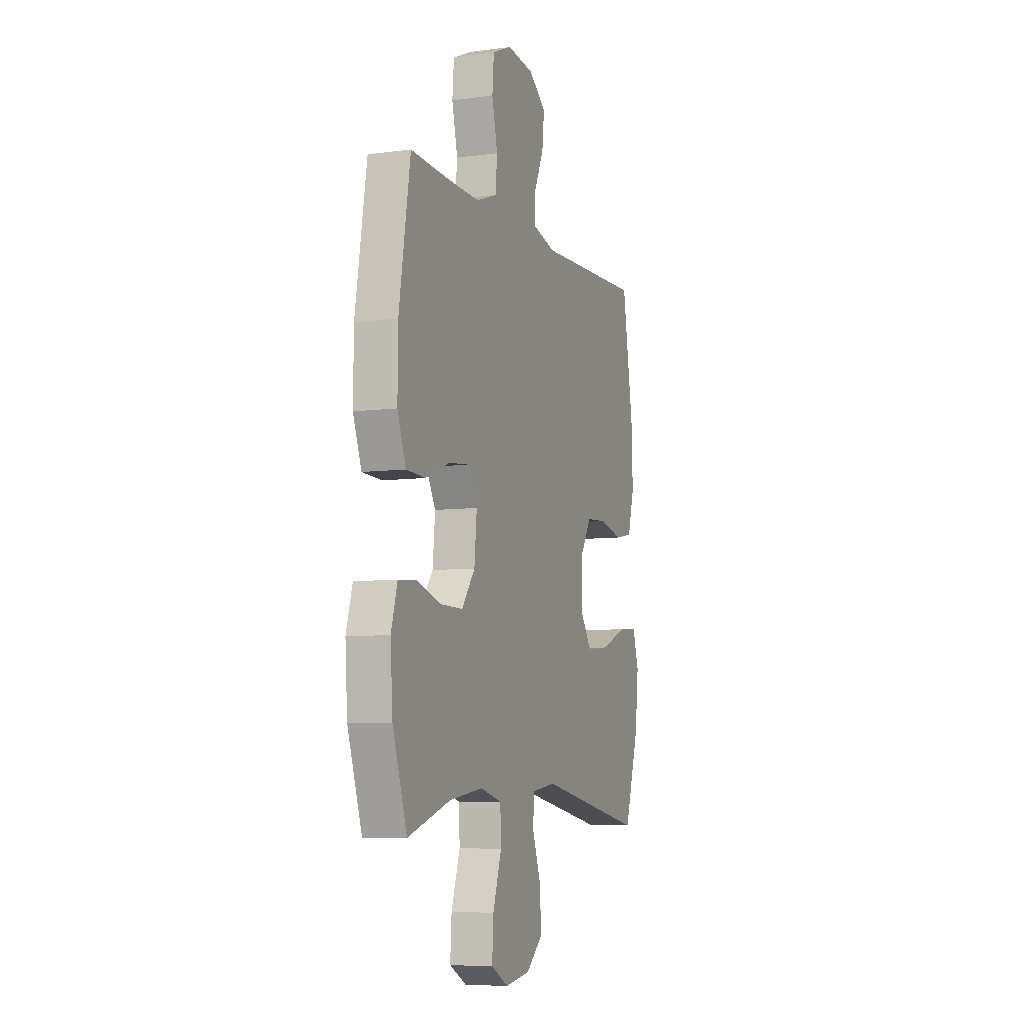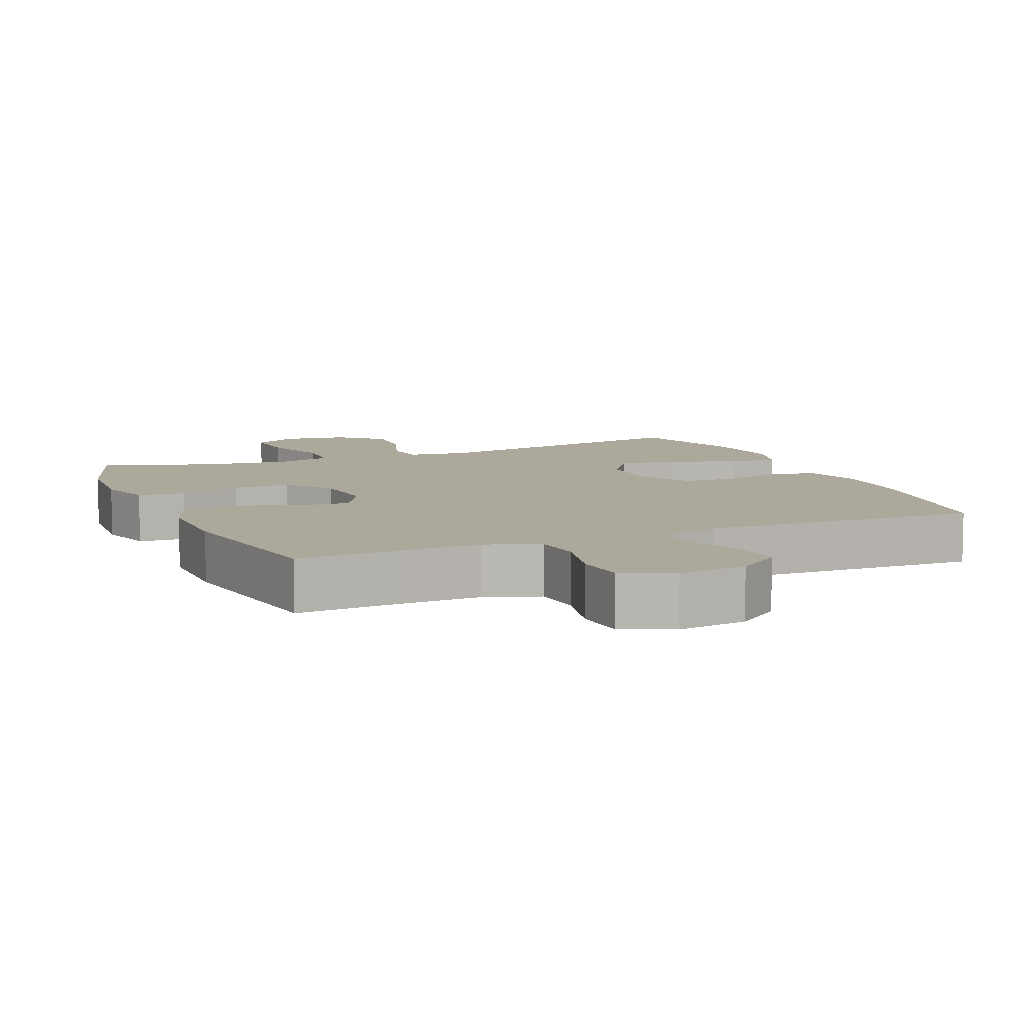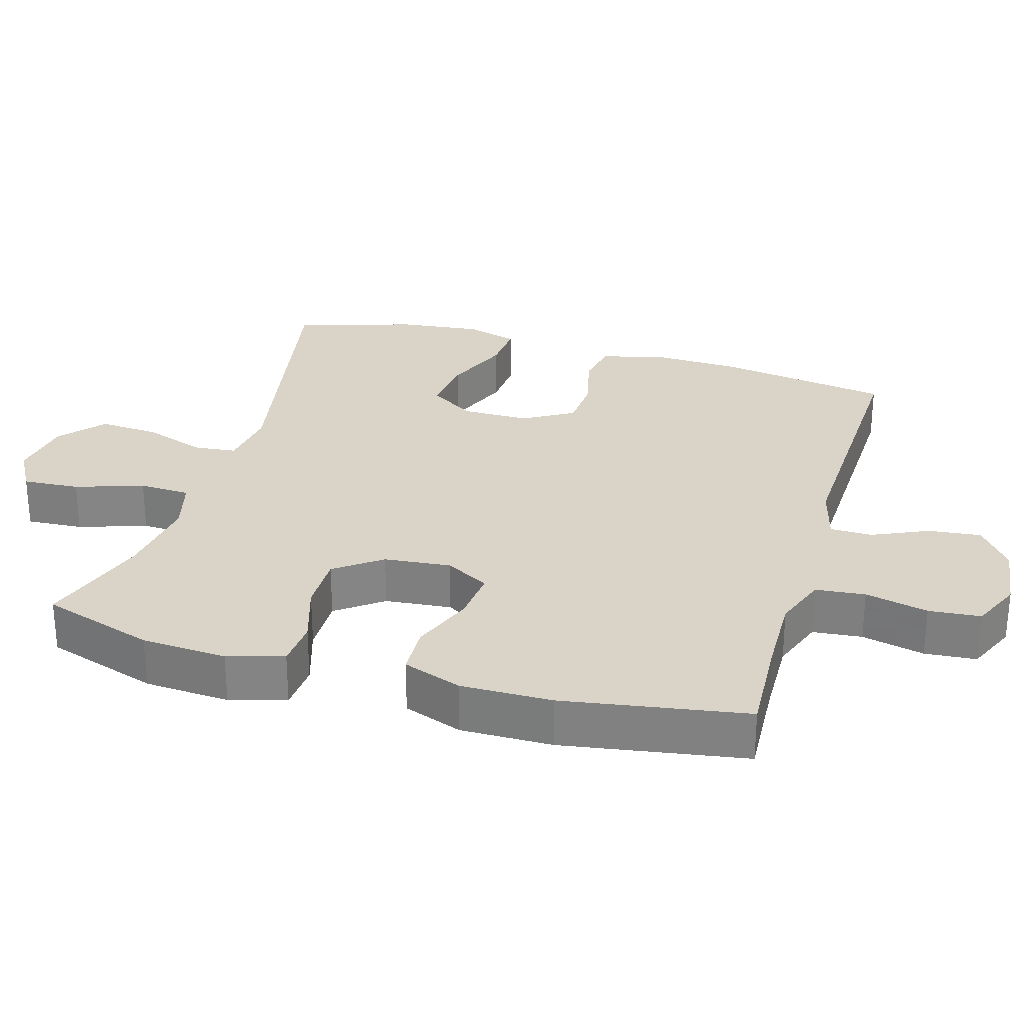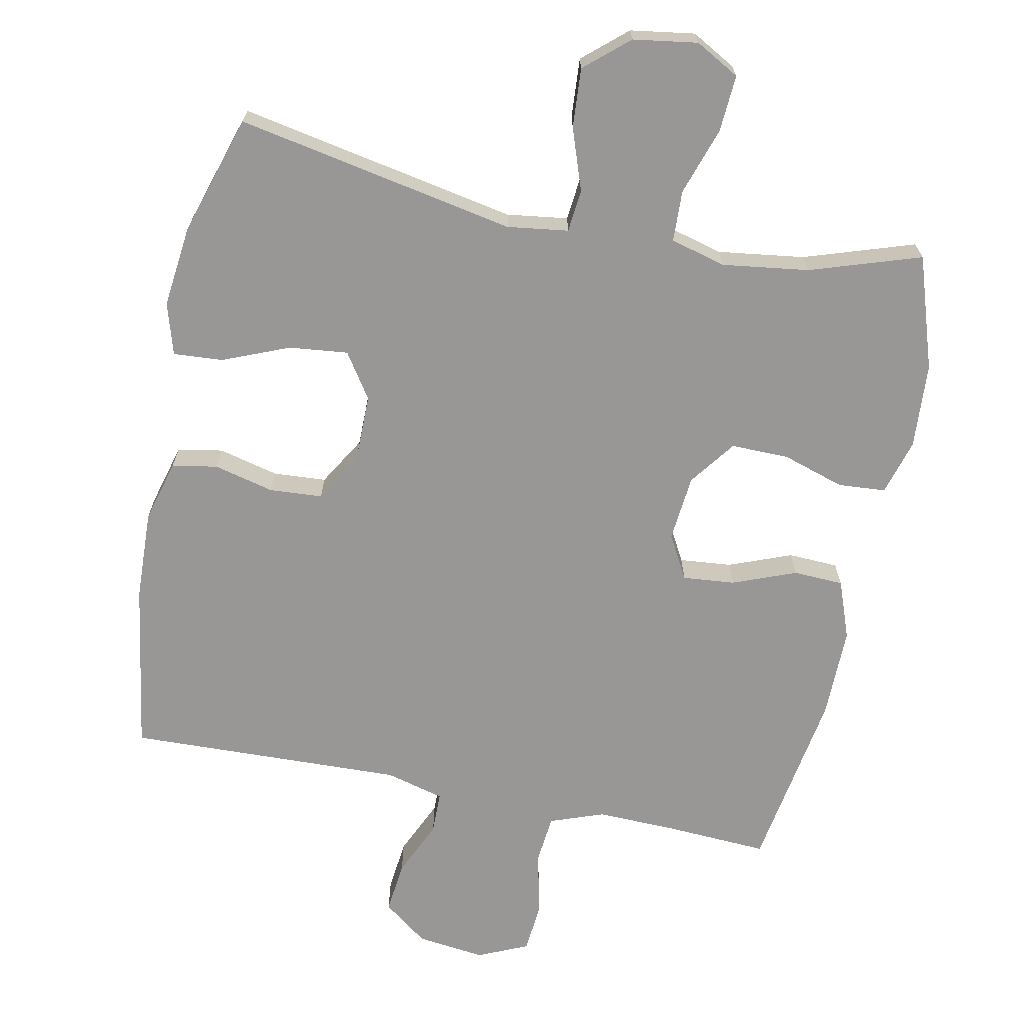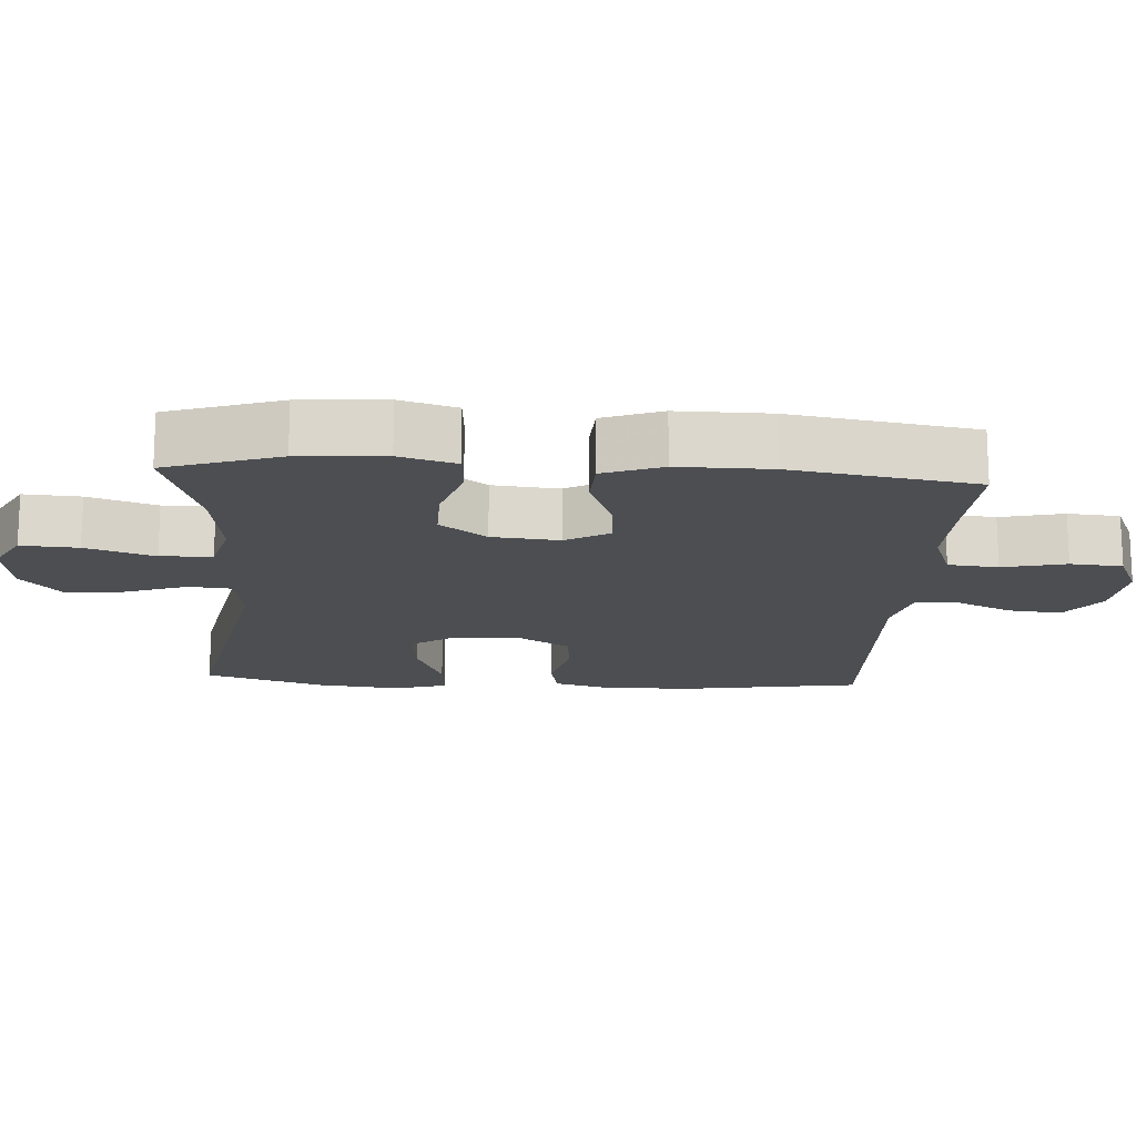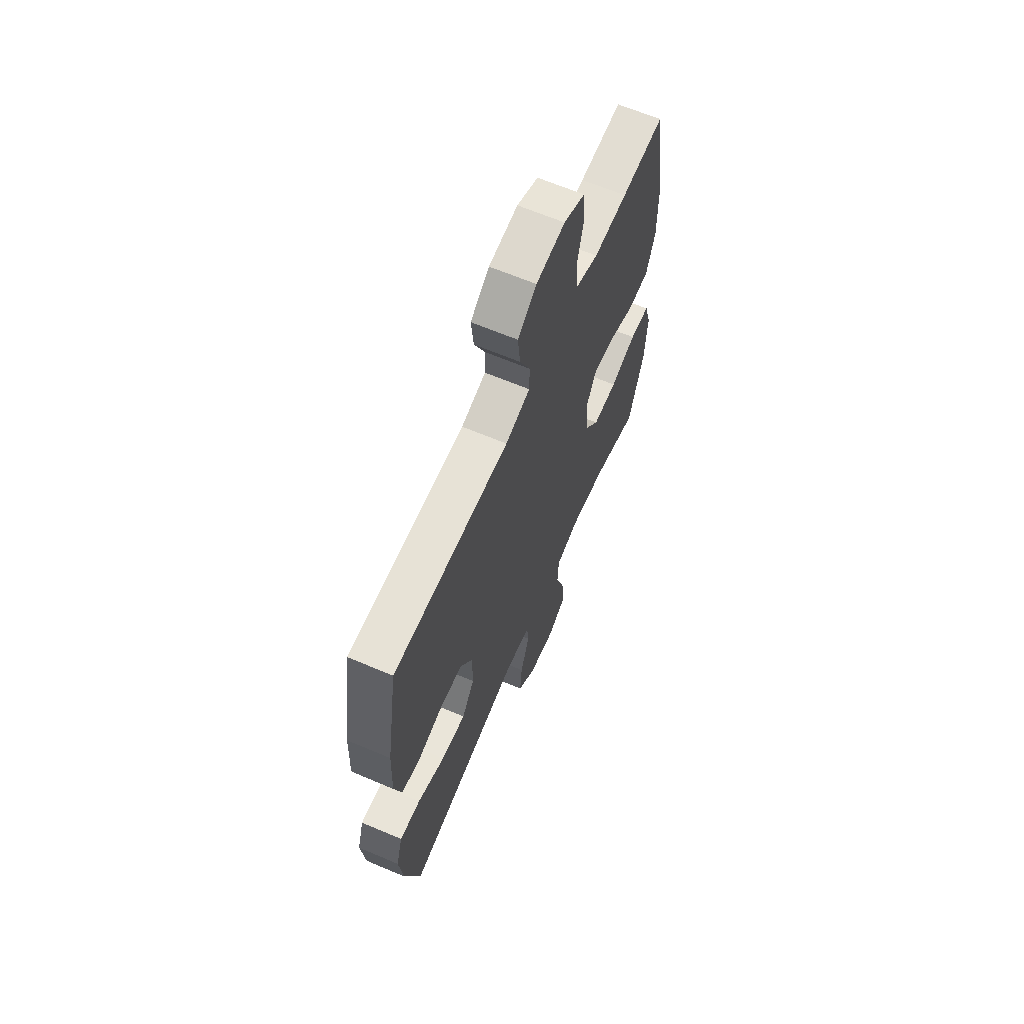
<metadata>
{"format":"obj","ext":"obj","renderer":"f3d","projection":"perspective","resolution":1024,"background":"white","views":[{"elev":-7.0,"azim":-68.9,"up":"+Z"},{"elev":8.5,"azim":-23.0,"up":"+Y"},{"elev":28.4,"azim":-73.8,"up":"+Y"},{"elev":-68.3,"azim":168.5,"up":"+Y"},{"elev":-16.5,"azim":-93.6,"up":"+Y"},{"elev":64.9,"azim":113.1,"up":"+Z"}]}
</metadata>
<code>
v 0.5 0.07 -0.5
v 0.1 0.07 -0.424
v 0.013 0.07 -0.436
v 0.007 0.07 -0.497
v 0.038 0.07 -0.585
v 0.044 0.07 -0.67
v -0.018 0.07 -0.724
v -0.11 0.07 -0.738
v -0.173 0.07 -0.703
v -0.168 0.07 -0.622
v -0.136 0.07 -0.525
v -0.139 0.07 -0.452
v -0.218 0.07 -0.431
v -0.342 0.07 -0.448
v -0.5 0.07 -0.5
v -0.553 0.07 -0.339
v -0.561 0.07 -0.217
v -0.538 0.07 -0.137
v -0.47 0.07 -0.132
v -0.381 0.07 -0.16
v -0.298 0.07 -0.161
v -0.249 0.07 -0.095
v -0.24 0.07 0
v -0.275 0.07 0.063
v -0.35 0.07 0.056
v -0.44 0.07 0.021
v -0.512 0.07 0.024
v -0.543 0.07 0.108
v -0.542 0.07 0.239
v -0.5 0.07 0.5
v -0.354 0.07 0.492
v -0.239 0.07 0.489
v -0.162 0.07 0.517
v -0.155 0.07 0.588
v -0.176 0.07 0.678
v -0.17 0.07 0.752
v -0.098 0.07 0.784
v 0 0.07 0.772
v 0.064 0.07 0.724
v 0.056 0.07 0.649
v 0.02 0.07 0.569
v 0.021 0.07 0.509
v 0.105 0.07 0.487
v 0.5 0.07 0.5
v 0.539 0.07 0.256
v 0.544 0.07 0.126
v 0.52 0.07 0.038
v 0.455 0.07 0.026
v 0.369 0.07 0.047
v 0.293 0.07 0.042
v 0.251 0.07 -0.029
v 0.251 0.07 -0.126
v 0.294 0.07 -0.19
v 0.378 0.07 -0.181
v 0.473 0.07 -0.142
v 0.544 0.07 -0.137
v 0.566 0.07 -0.211
v 0.553 0.07 -0.329
v 0.5 0 -0.5
v 0.1 0 -0.424
v 0.013 0 -0.436
v 0.007 0 -0.497
v 0.038 0 -0.585
v 0.044 0 -0.67
v -0.018 0 -0.724
v -0.11 0 -0.738
v -0.173 0 -0.703
v -0.168 0 -0.622
v -0.136 0 -0.525
v -0.139 0 -0.452
v -0.218 0 -0.431
v -0.342 0 -0.448
v -0.5 0 -0.5
v -0.553 0 -0.339
v -0.561 0 -0.217
v -0.538 0 -0.137
v -0.47 0 -0.132
v -0.381 0 -0.16
v -0.298 0 -0.161
v -0.249 0 -0.095
v -0.24 0 0
v -0.275 0 0.063
v -0.35 0 0.056
v -0.44 0 0.021
v -0.512 0 0.024
v -0.543 0 0.108
v -0.542 0 0.239
v -0.5 0 0.5
v -0.354 0 0.492
v -0.239 0 0.489
v -0.162 0 0.517
v -0.155 0 0.588
v -0.176 0 0.678
v -0.17 0 0.752
v -0.098 0 0.784
v 0 0 0.772
v 0.064 0 0.724
v 0.056 0 0.649
v 0.02 0 0.569
v 0.021 0 0.509
v 0.105 0 0.487
v 0.5 0 0.5
v 0.539 0 0.256
v 0.544 0 0.126
v 0.52 0 0.038
v 0.455 0 0.026
v 0.369 0 0.047
v 0.293 0 0.042
v 0.251 0 -0.029
v 0.251 0 -0.126
v 0.294 0 -0.19
v 0.378 0 -0.181
v 0.473 0 -0.142
v 0.544 0 -0.137
v 0.566 0 -0.211
v 0.553 0 -0.329
f 57 58 1 2
f 54 55 56 57
f 53 54 57 2
f 52 53 2 3
f 51 52 3
f 46 47 48 49
f 46 49 50
f 43 44 45 46
f 42 43 46 50
f 38 39 40 41
f 38 41 42
f 37 38 42
f 34 35 36 37
f 33 34 37 42
f 32 33 42 50
f 28 29 30 31
f 25 26 27 28
f 24 25 28 31
f 23 24 31 32
f 17 18 19 20
f 17 20 21
f 14 15 16 17
f 13 14 17 21
f 12 13 21 22
f 8 9 10 11
f 8 11 12
f 7 8 12
f 4 5 6 7
f 3 4 7 12
f 51 3 12 22
f 23 32 50 51
f 22 23 51
f 60 59 116 115
f 115 114 113 112
f 60 115 112 111
f 61 60 111 110
f 61 110 109
f 107 106 105 104
f 108 107 104
f 104 103 102 101
f 108 104 101 100
f 99 98 97 96
f 100 99 96
f 100 96 95
f 95 94 93 92
f 100 95 92 91
f 108 100 91 90
f 89 88 87 86
f 86 85 84 83
f 89 86 83 82
f 90 89 82 81
f 78 77 76 75
f 79 78 75
f 75 74 73 72
f 79 75 72 71
f 80 79 71 70
f 69 68 67 66
f 70 69 66
f 70 66 65
f 65 64 63 62
f 70 65 62 61
f 80 70 61 109
f 109 108 90 81
f 109 81 80
f 1 59 60 2
f 2 60 61 3
f 3 61 62 4
f 4 62 63 5
f 5 63 64 6
f 6 64 65 7
f 7 65 66 8
f 8 66 67 9
f 9 67 68 10
f 10 68 69 11
f 11 69 70 12
f 12 70 71 13
f 13 71 72 14
f 14 72 73 15
f 15 73 74 16
f 16 74 75 17
f 17 75 76 18
f 18 76 77 19
f 19 77 78 20
f 20 78 79 21
f 21 79 80 22
f 22 80 81 23
f 23 81 82 24
f 24 82 83 25
f 25 83 84 26
f 26 84 85 27
f 27 85 86 28
f 28 86 87 29
f 29 87 88 30
f 30 88 89 31
f 31 89 90 32
f 32 90 91 33
f 33 91 92 34
f 34 92 93 35
f 35 93 94 36
f 36 94 95 37
f 37 95 96 38
f 38 96 97 39
f 39 97 98 40
f 40 98 99 41
f 41 99 100 42
f 42 100 101 43
f 43 101 102 44
f 44 102 103 45
f 45 103 104 46
f 46 104 105 47
f 47 105 106 48
f 48 106 107 49
f 49 107 108 50
f 50 108 109 51
f 51 109 110 52
f 52 110 111 53
f 53 111 112 54
f 54 112 113 55
f 55 113 114 56
f 56 114 115 57
f 57 115 116 58
f 58 116 59 1

</code>
